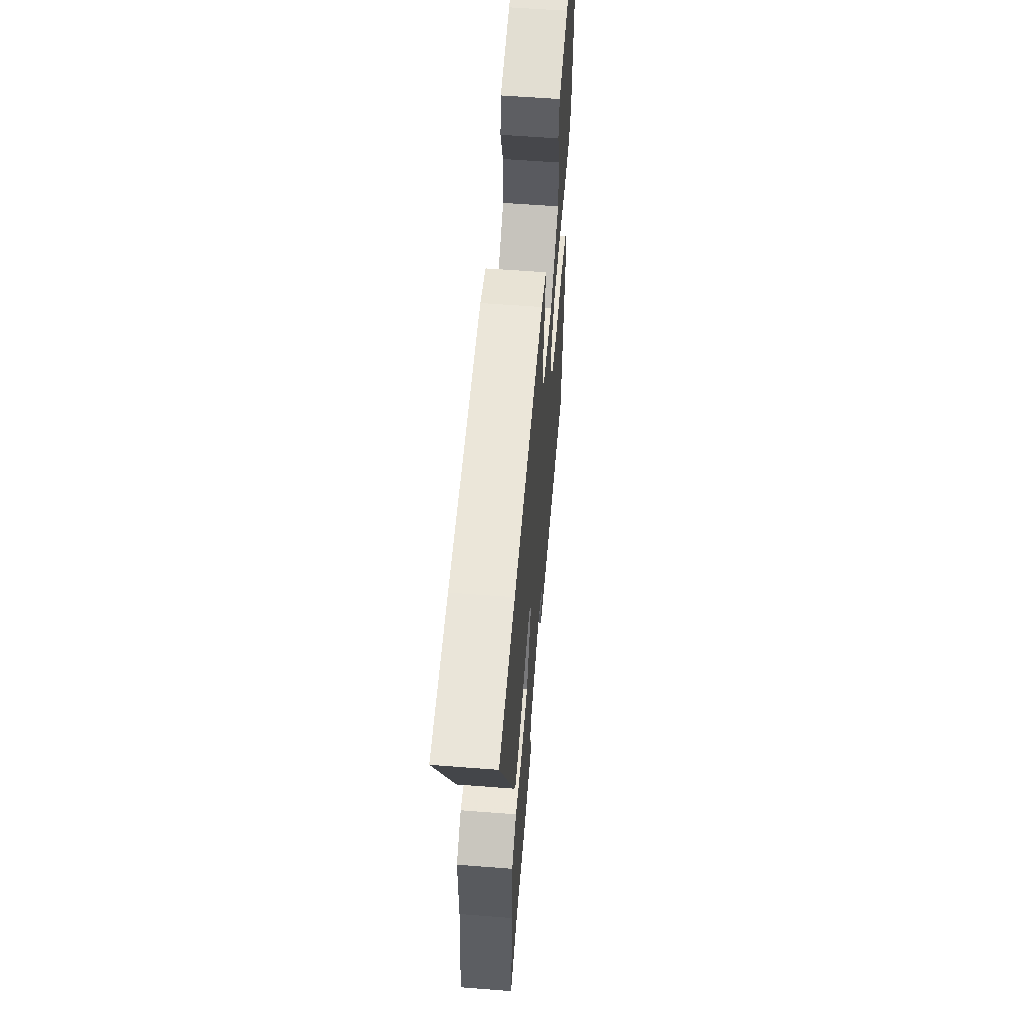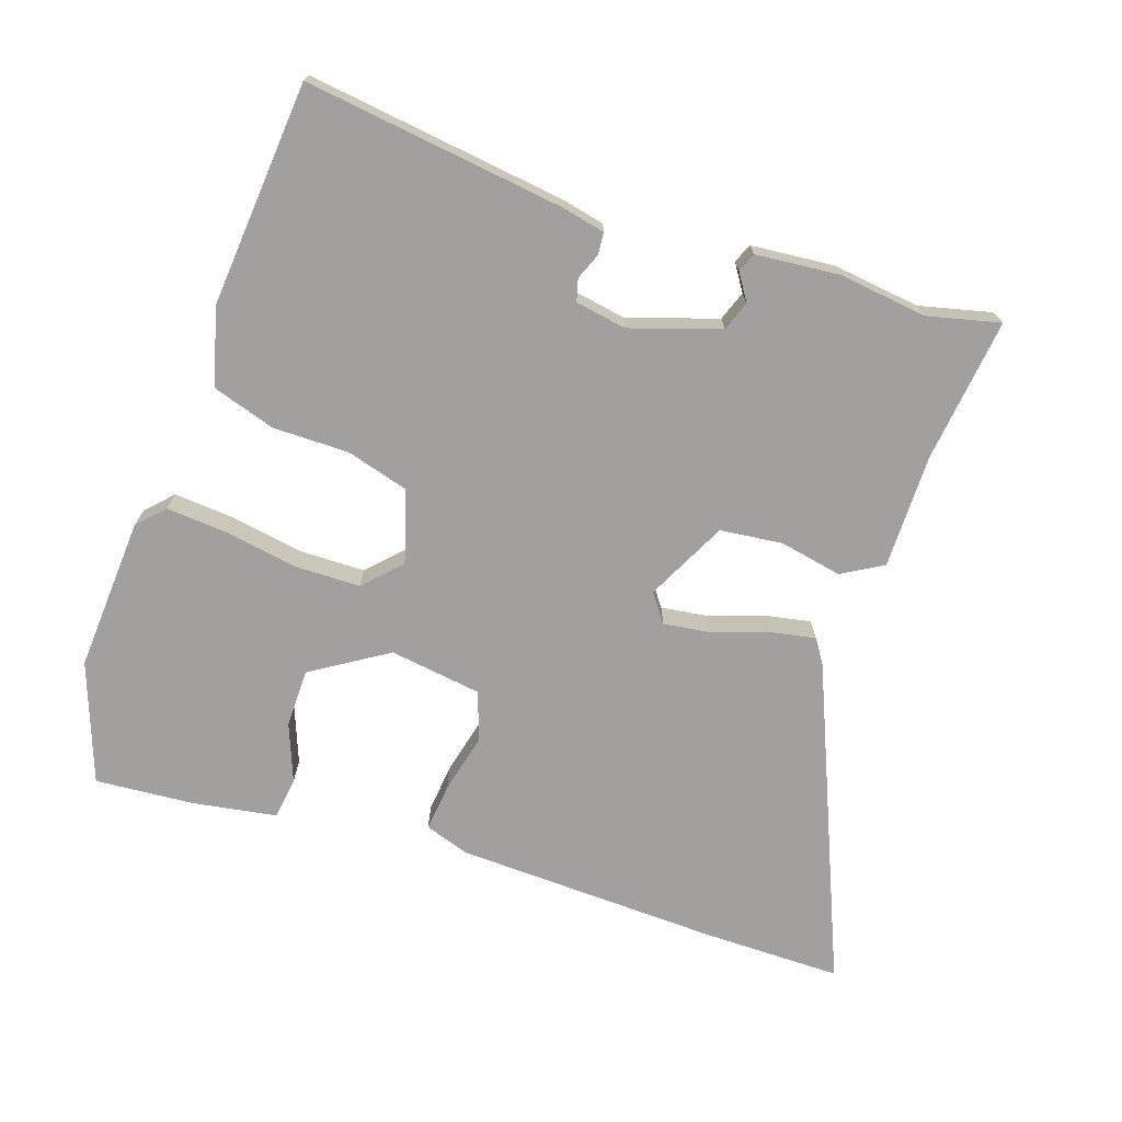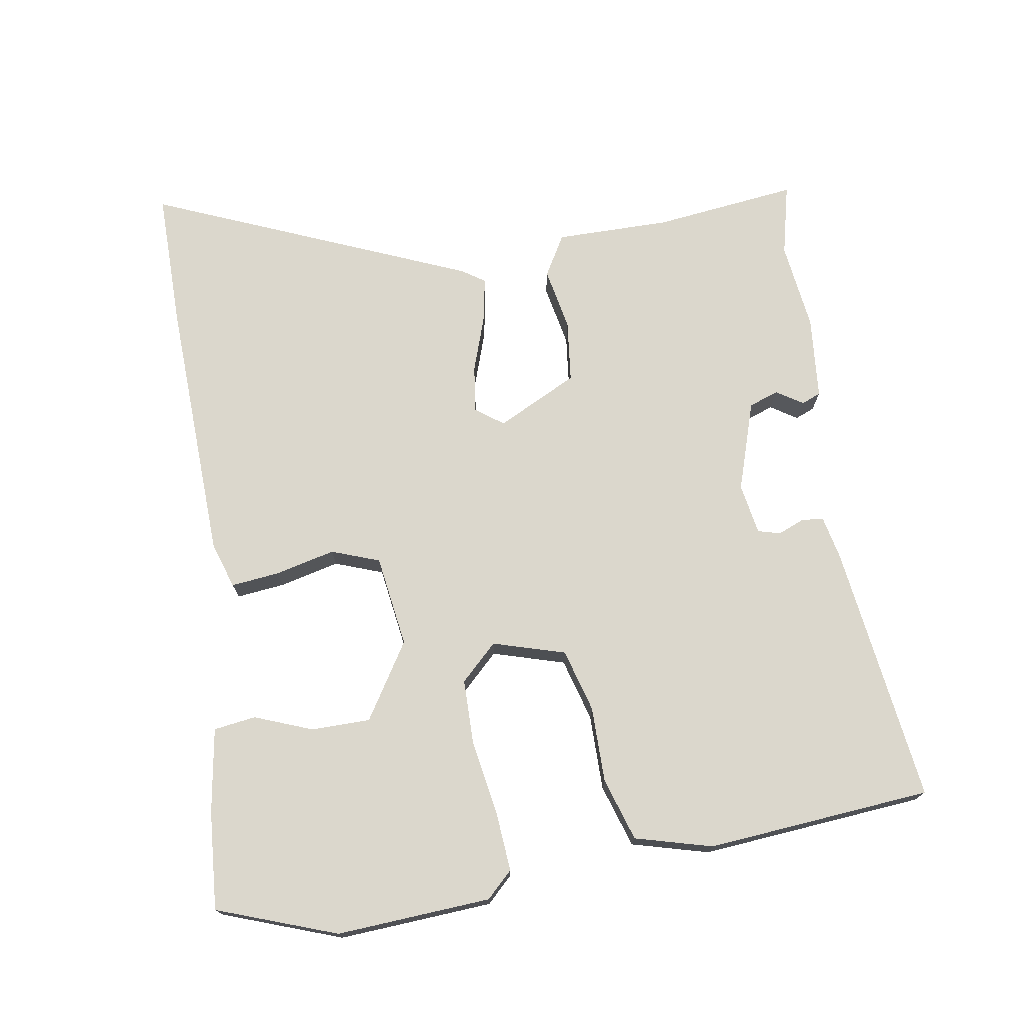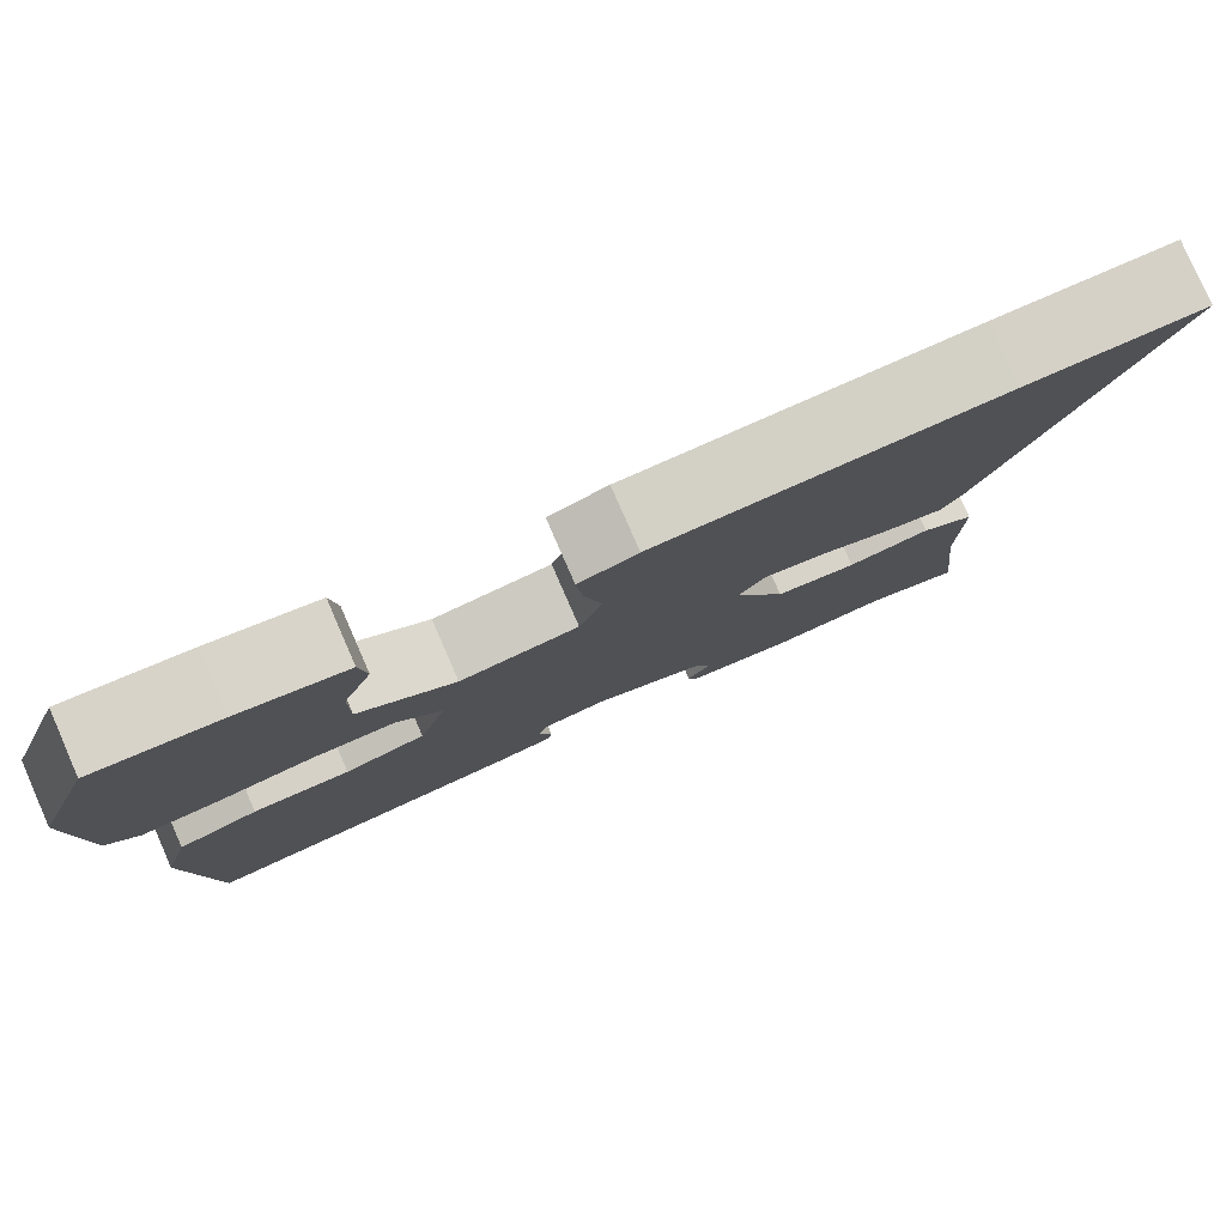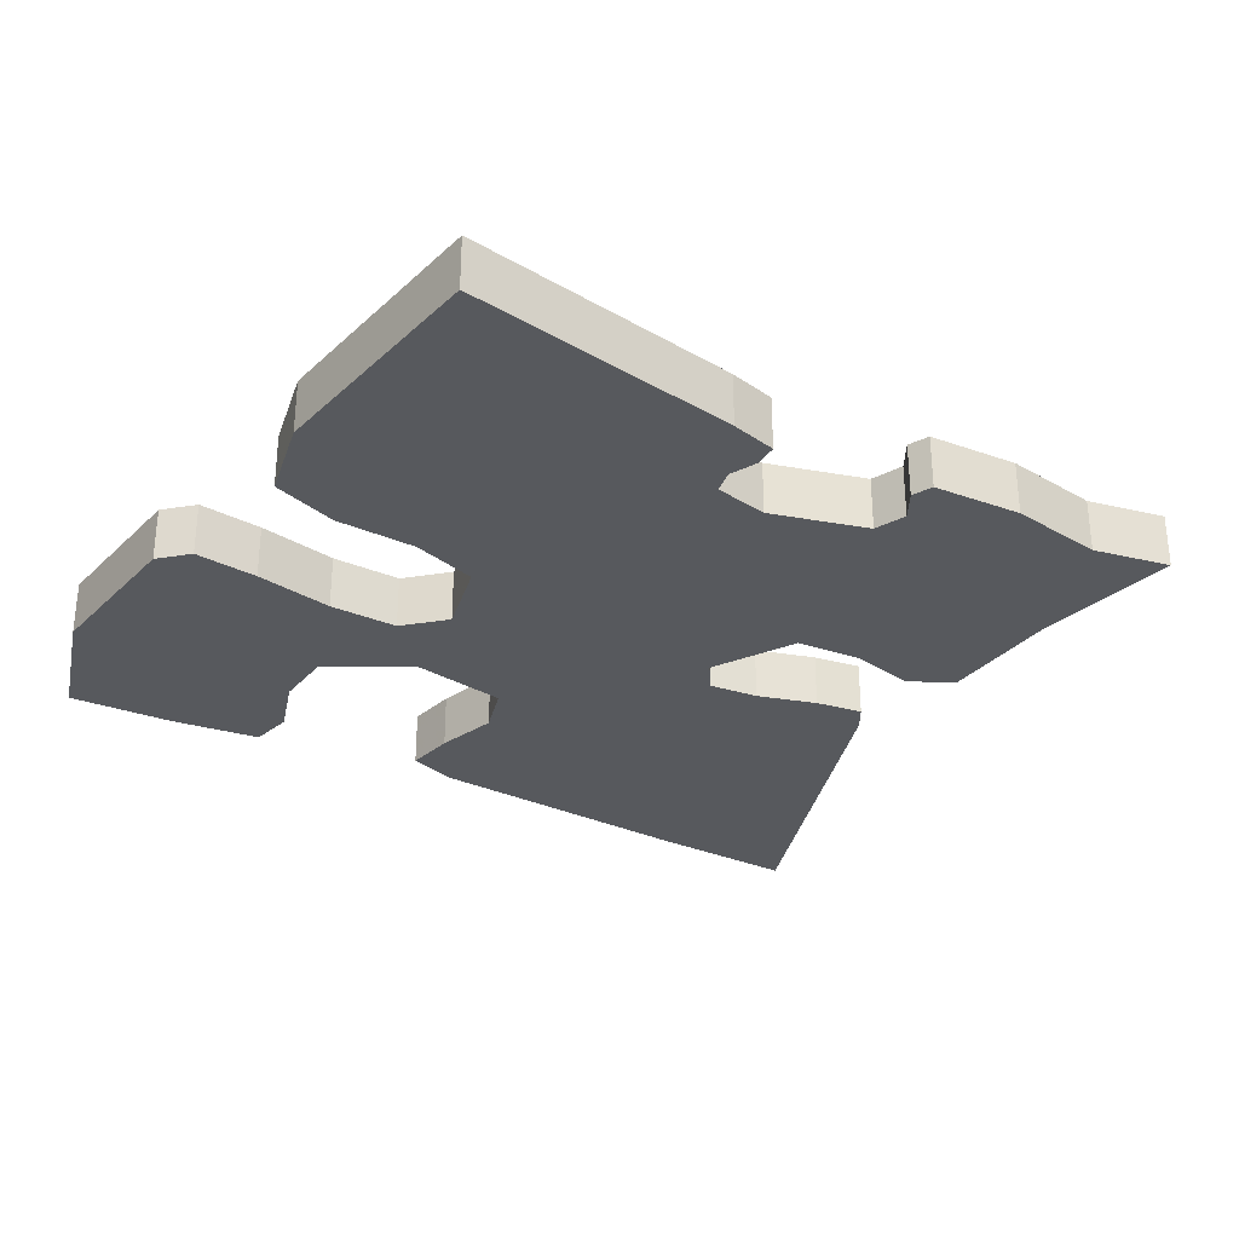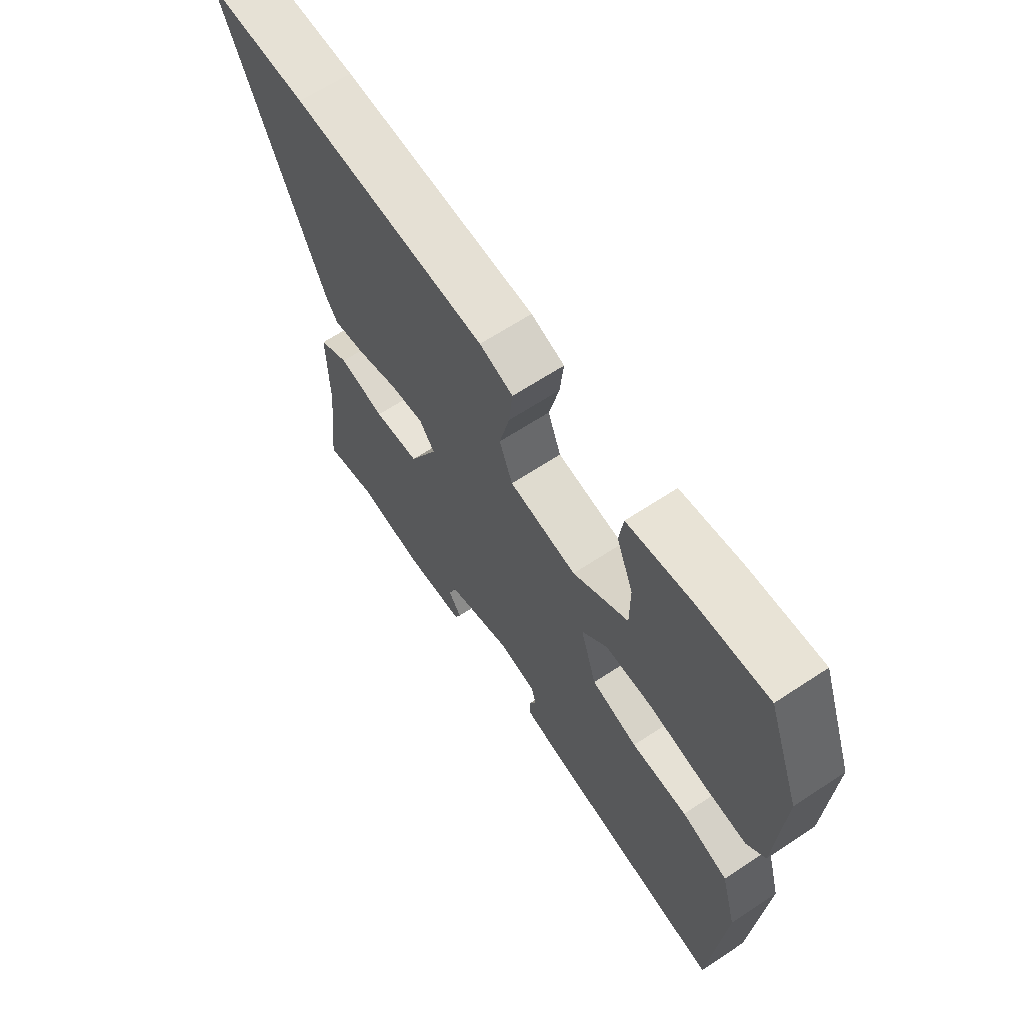
<metadata>
{"format":"obj","ext":"obj","renderer":"f3d","projection":"perspective","resolution":1024,"background":"white","views":[{"elev":58.0,"azim":-85.4,"up":"+Z"},{"elev":-71.8,"azim":160.9,"up":"+Y"},{"elev":73.3,"azim":80.3,"up":"+Y"},{"elev":79.7,"azim":156.4,"up":"+Z"},{"elev":-29.7,"azim":146.7,"up":"+Y"},{"elev":64.8,"azim":56.4,"up":"+Z"}]}
</metadata>
<code>
v 0.479 0.07 0.557
v 0.543 0.07 0.385
v 0.531 0.07 0.162
v 0.495 0.07 0.124
v 0.408 0.07 0.13
v 0.3 0.07 0.147
v 0.206 0.07 0.145
v 0.156 0.07 0.092
v 0.188 0.07 -0.012
v 0.279 0.07 -0.037
v 0.389 0.07 -0.036
v 0.48 0.07 -0.064
v 0.511 0.07 -0.175
v 0.486 0.07 -0.5
v 0.11 0.07 -0.454
v 0.047 0.07 -0.441
v 0.044 0.07 -0.409
v 0.059 0.07 -0.371
v 0.05 0.07 -0.339
v -0.024 0.07 -0.327
v -0.153 0.07 -0.37
v -0.168 0.07 -0.413
v -0.143 0.07 -0.451
v -0.154 0.07 -0.479
v -0.275 0.07 -0.491
v -0.403 0.07 -0.476
v -0.507 0.07 -0.502
v -0.484 0.07 -0.294
v -0.486 0.07 -0.128
v -0.427 0.07 -0.093
v -0.336 0.07 -0.11
v -0.246 0.07 -0.099
v -0.189 0.07 0.018
v -0.219 0.07 0.058
v -0.287 0.07 0.048
v -0.367 0.07 0.02
v -0.432 0.07 0.007
v -0.455 0.07 0.041
v -0.652 0.07 0.499
v -0.453 0.07 0.5
v -0.067 0.07 0.49
v -0.001 0.07 0.469
v -0.008 0.07 0.399
v -0.028 0.07 0.312
v -0.002 0.07 0.243
v 0.131 0.07 0.225
v 0.24 0.07 0.295
v 0.24 0.07 0.38
v 0.207 0.07 0.463
v 0.215 0.07 0.524
v 0.337 0.07 0.545
v 0.479 0 0.557
v 0.543 0 0.385
v 0.531 0 0.162
v 0.495 0 0.124
v 0.408 0 0.13
v 0.3 0 0.147
v 0.206 0 0.145
v 0.156 0 0.092
v 0.188 0 -0.012
v 0.279 0 -0.037
v 0.389 0 -0.036
v 0.48 0 -0.064
v 0.511 0 -0.175
v 0.486 0 -0.5
v 0.11 0 -0.454
v 0.047 0 -0.441
v 0.044 0 -0.409
v 0.059 0 -0.371
v 0.05 0 -0.339
v -0.024 0 -0.327
v -0.153 0 -0.37
v -0.168 0 -0.413
v -0.143 0 -0.451
v -0.154 0 -0.479
v -0.275 0 -0.491
v -0.403 0 -0.476
v -0.507 0 -0.502
v -0.484 0 -0.294
v -0.486 0 -0.128
v -0.427 0 -0.093
v -0.336 0 -0.11
v -0.246 0 -0.099
v -0.189 0 0.018
v -0.219 0 0.058
v -0.287 0 0.048
v -0.367 0 0.02
v -0.432 0 0.007
v -0.455 0 0.041
v -0.652 0 0.499
v -0.453 0 0.5
v -0.067 0 0.49
v -0.001 0 0.469
v -0.008 0 0.399
v -0.028 0 0.312
v -0.002 0 0.243
v 0.131 0 0.225
v 0.24 0 0.295
v 0.24 0 0.38
v 0.207 0 0.463
v 0.215 0 0.524
v 0.337 0 0.545
f 48 49 50 51
f 47 48 51 1
f 41 42 43 44
f 39 40 41 44
f 39 44 45
f 38 39 45
f 35 36 37 38
f 34 35 38 45
f 33 34 45 46
f 28 29 30 31
f 26 27 28 31
f 26 31 32
f 22 23 24 25
f 21 22 25 26
f 15 16 17 18
f 15 18 19
f 14 15 19
f 13 14 19
f 10 11 12 13
f 9 10 13 19
f 8 9 19 20
f 3 4 5 6
f 3 6 7
f 47 1 2 3
f 47 3 7
f 46 47 7 8
f 21 26 32 33
f 21 33 46
f 8 20 21 46
f 102 101 100 99
f 52 102 99 98
f 95 94 93 92
f 95 92 91 90
f 96 95 90
f 96 90 89
f 89 88 87 86
f 96 89 86 85
f 97 96 85 84
f 82 81 80 79
f 82 79 78 77
f 83 82 77
f 76 75 74 73
f 77 76 73 72
f 69 68 67 66
f 70 69 66
f 70 66 65
f 70 65 64
f 64 63 62 61
f 70 64 61 60
f 71 70 60 59
f 57 56 55 54
f 58 57 54
f 54 53 52 98
f 58 54 98
f 59 58 98 97
f 84 83 77 72
f 97 84 72
f 97 72 71 59
f 1 52 53 2
f 2 53 54 3
f 3 54 55 4
f 4 55 56 5
f 5 56 57 6
f 6 57 58 7
f 7 58 59 8
f 8 59 60 9
f 9 60 61 10
f 10 61 62 11
f 11 62 63 12
f 12 63 64 13
f 13 64 65 14
f 14 65 66 15
f 15 66 67 16
f 16 67 68 17
f 17 68 69 18
f 18 69 70 19
f 19 70 71 20
f 20 71 72 21
f 21 72 73 22
f 22 73 74 23
f 23 74 75 24
f 24 75 76 25
f 25 76 77 26
f 26 77 78 27
f 27 78 79 28
f 28 79 80 29
f 29 80 81 30
f 30 81 82 31
f 31 82 83 32
f 32 83 84 33
f 33 84 85 34
f 34 85 86 35
f 35 86 87 36
f 36 87 88 37
f 37 88 89 38
f 38 89 90 39
f 39 90 91 40
f 40 91 92 41
f 41 92 93 42
f 42 93 94 43
f 43 94 95 44
f 44 95 96 45
f 45 96 97 46
f 46 97 98 47
f 47 98 99 48
f 48 99 100 49
f 49 100 101 50
f 50 101 102 51
f 51 102 52 1

</code>
